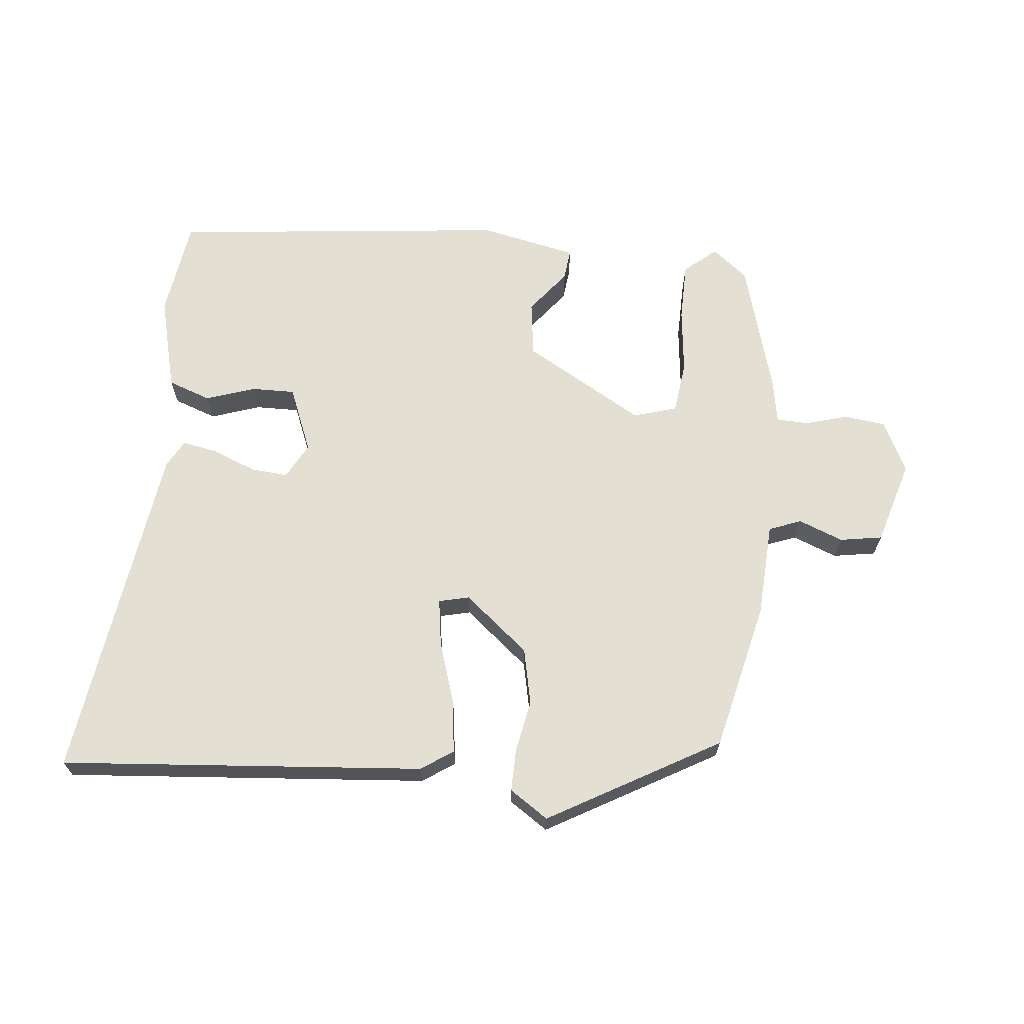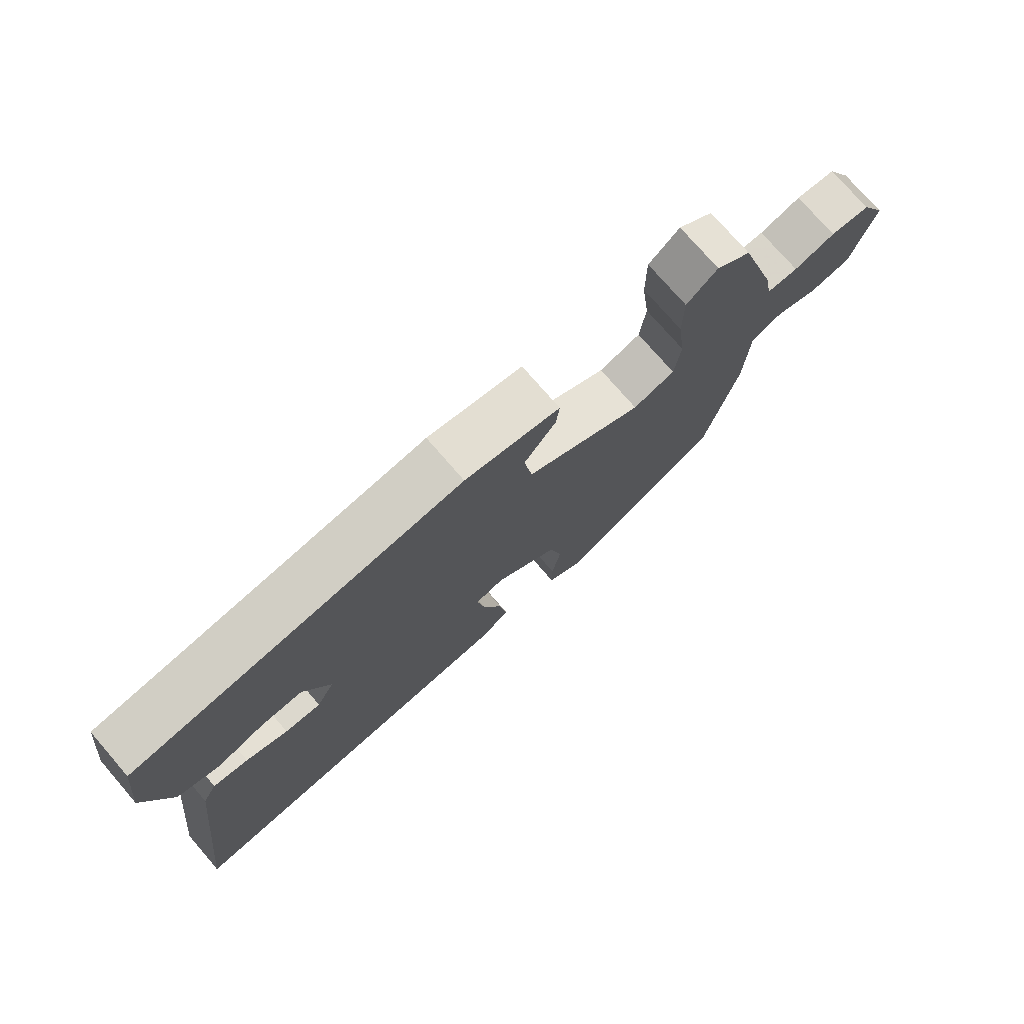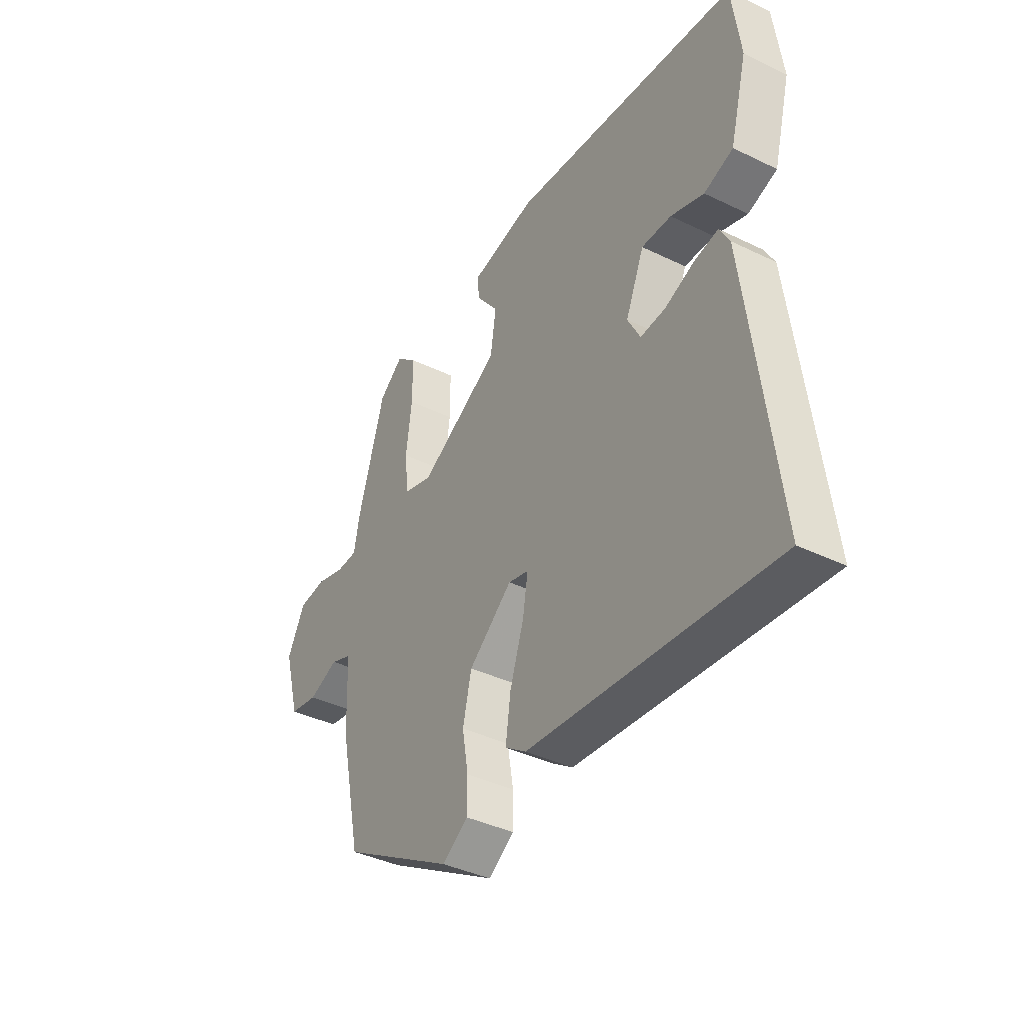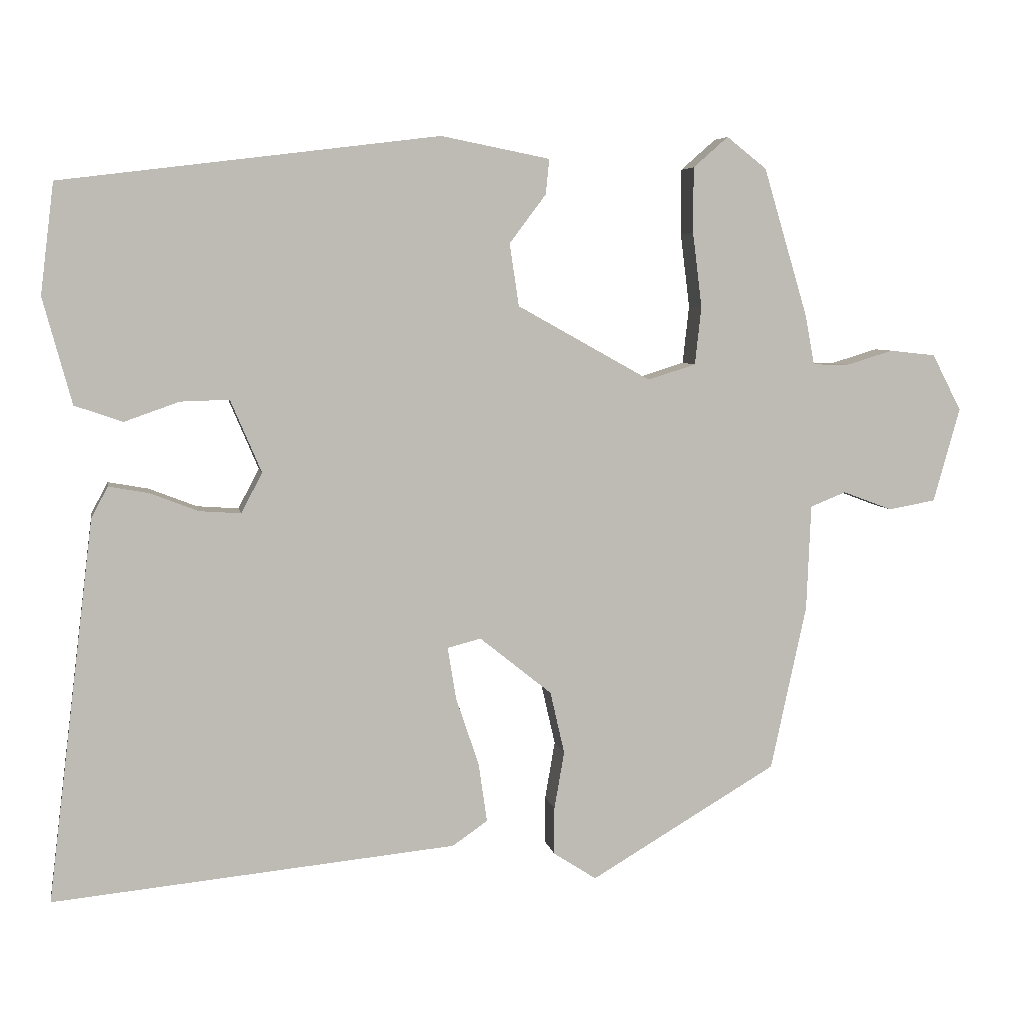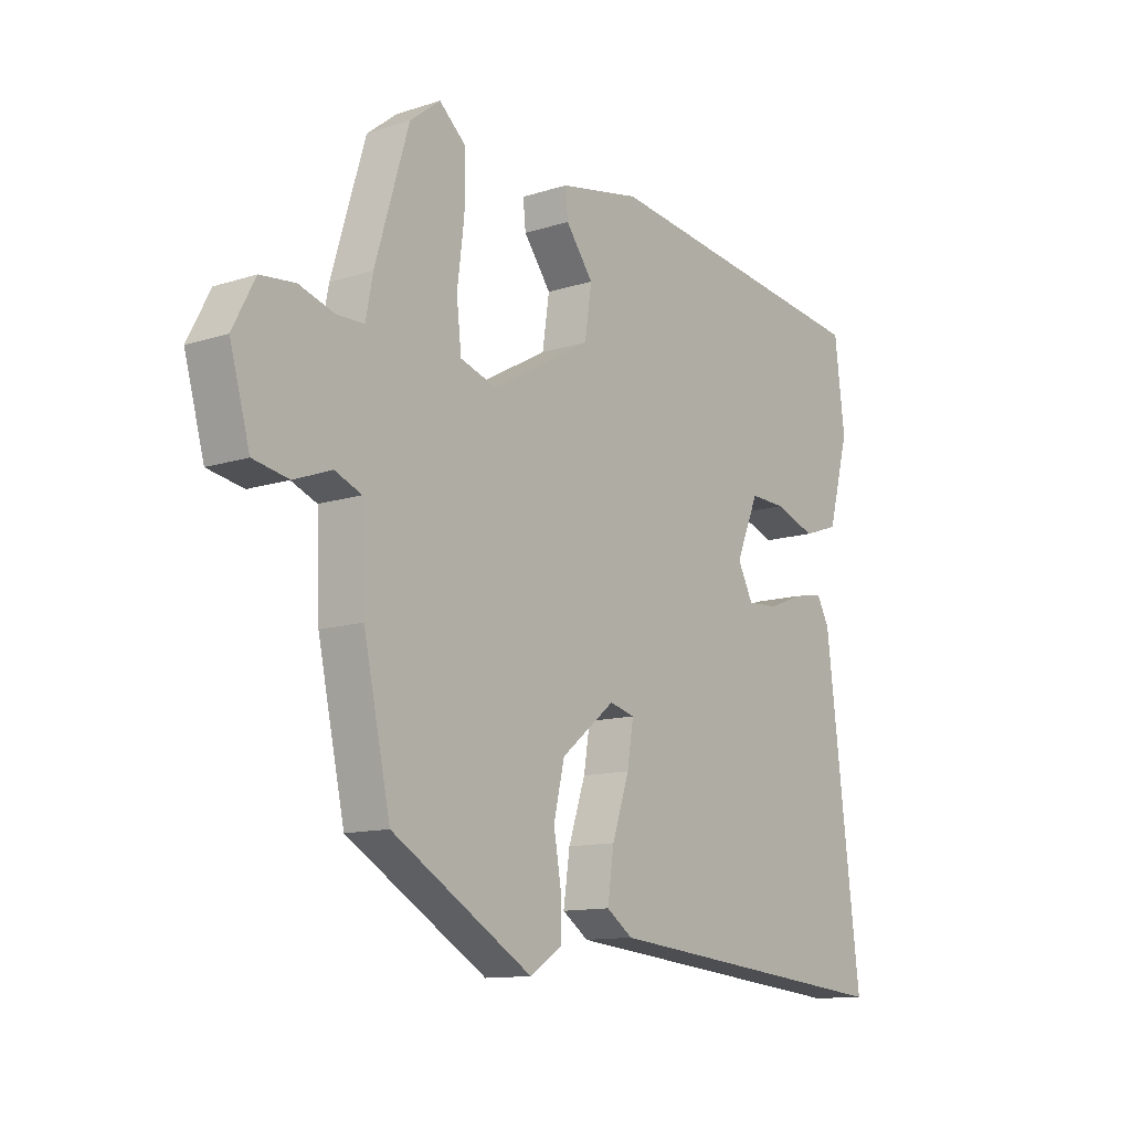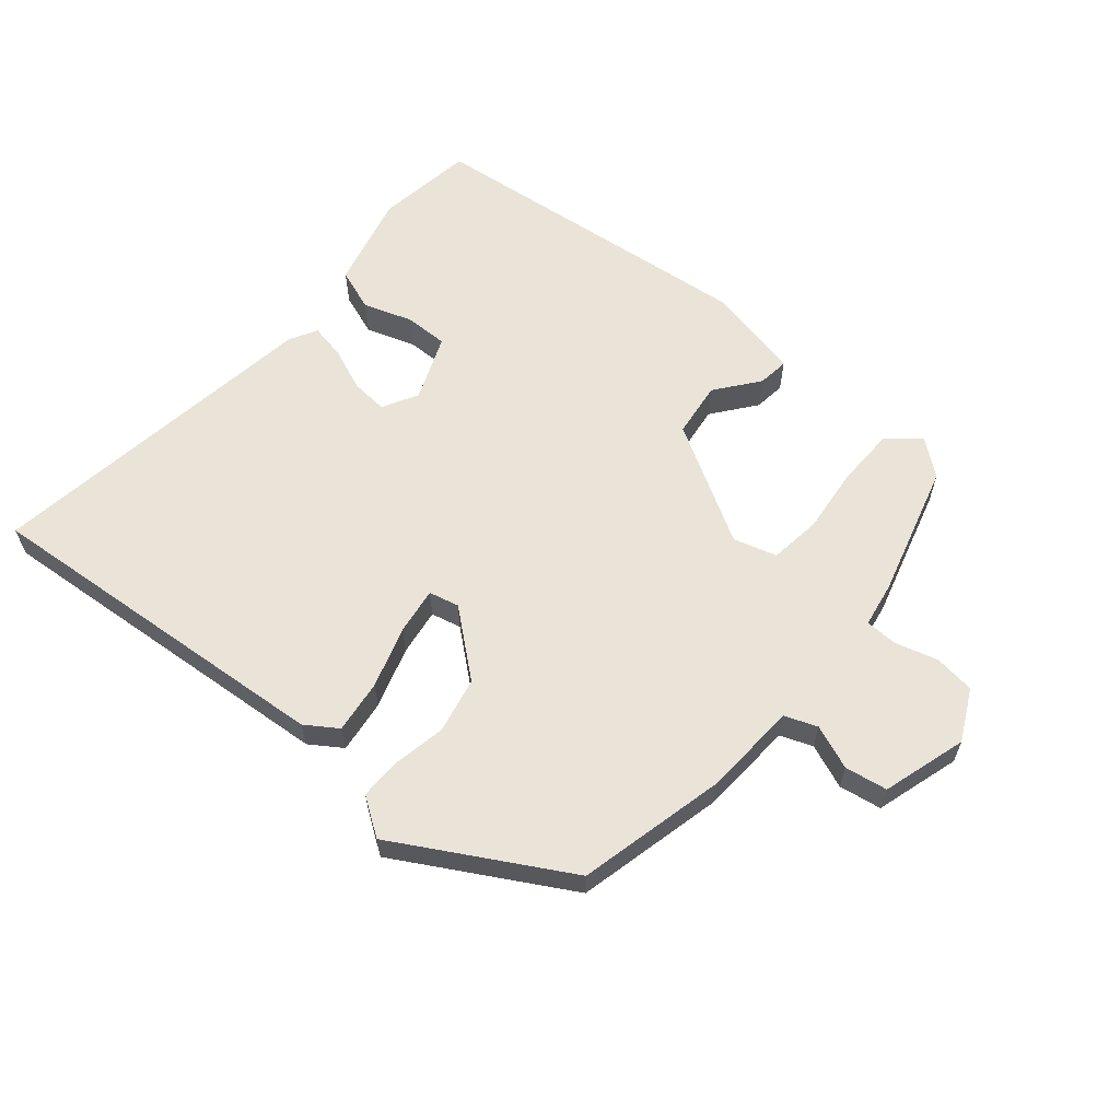
<metadata>
{"format":"obj","ext":"obj","renderer":"f3d","projection":"perspective","resolution":1024,"background":"white","views":[{"elev":66.4,"azim":-173.4,"up":"+Y"},{"elev":75.7,"azim":139.1,"up":"+Z"},{"elev":-39.7,"azim":59.0,"up":"+Z"},{"elev":5.8,"azim":169.9,"up":"+Z"},{"elev":-12.2,"azim":-52.9,"up":"+Z"},{"elev":60.8,"azim":-138.9,"up":"+Y"}]}
</metadata>
<code>
v 0.528 0.07 0.459
v 0.547 0.07 0.305
v 0.507 0.07 0.157
v 0.44 0.07 0.134
v 0.364 0.07 0.161
v 0.296 0.07 0.163
v 0.253 0.07 0.062
v 0.282 0.07 0.006
v 0.34 0.07 0.01
v 0.407 0.07 0.036
v 0.463 0.07 0.046
v 0.486 0.07 0.003
v 0.551 0.07 -0.53
v -0.012 0.07 -0.475
v -0.061 0.07 -0.441
v -0.049 0.07 -0.358
v -0.017 0.07 -0.263
v -0.005 0.07 -0.19
v -0.052 0.07 -0.178
v -0.153 0.07 -0.259
v -0.173 0.07 -0.346
v -0.159 0.07 -0.427
v -0.159 0.07 -0.493
v -0.219 0.07 -0.532
v -0.48 0.07 -0.378
v -0.53 0.07 -0.147
v -0.536 0.07 0.001
v -0.586 0.07 0.021
v -0.655 0.07 -0.005
v -0.721 0.07 0.007
v -0.758 0.07 0.139
v -0.717 0.07 0.218
v -0.653 0.07 0.225
v -0.587 0.07 0.205
v -0.537 0.07 0.206
v -0.524 0.07 0.275
v -0.462 0.07 0.483
v -0.406 0.07 0.527
v -0.357 0.07 0.484
v -0.357 0.07 0.392
v -0.37 0.07 0.288
v -0.361 0.07 0.207
v -0.294 0.07 0.186
v -0.107 0.07 0.29
v -0.094 0.07 0.377
v -0.145 0.07 0.445
v -0.15 0.07 0.494
v 0.002 0.07 0.524
v 0.528 0 0.459
v 0.547 0 0.305
v 0.507 0 0.157
v 0.44 0 0.134
v 0.364 0 0.161
v 0.296 0 0.163
v 0.253 0 0.062
v 0.282 0 0.006
v 0.34 0 0.01
v 0.407 0 0.036
v 0.463 0 0.046
v 0.486 0 0.003
v 0.551 0 -0.53
v -0.012 0 -0.475
v -0.061 0 -0.441
v -0.049 0 -0.358
v -0.017 0 -0.263
v -0.005 0 -0.19
v -0.052 0 -0.178
v -0.153 0 -0.259
v -0.173 0 -0.346
v -0.159 0 -0.427
v -0.159 0 -0.493
v -0.219 0 -0.532
v -0.48 0 -0.378
v -0.53 0 -0.147
v -0.536 0 0.001
v -0.586 0 0.021
v -0.655 0 -0.005
v -0.721 0 0.007
v -0.758 0 0.139
v -0.717 0 0.218
v -0.653 0 0.225
v -0.587 0 0.205
v -0.537 0 0.206
v -0.524 0 0.275
v -0.462 0 0.483
v -0.406 0 0.527
v -0.357 0 0.484
v -0.357 0 0.392
v -0.37 0 0.288
v -0.361 0 0.207
v -0.294 0 0.186
v -0.107 0 0.29
v -0.094 0 0.377
v -0.145 0 0.445
v -0.15 0 0.494
v 0.002 0 0.524
f 3 4 5
f 2 3 5
f 1 2 5
f 48 1 5
f 47 48 5
f 46 47 5
f 45 46 5
f 44 45 5 6
f 43 44 6 7
f 39 40 41
f 38 39 41
f 37 38 41
f 36 37 41
f 35 36 41
f 35 41 42
f 34 35 42 43
f 32 33 34
f 31 32 34
f 30 31 34
f 29 30 34
f 28 29 34
f 43 7 8
f 34 43 8
f 28 34 8
f 27 28 8
f 25 26 27
f 24 25 27
f 23 24 27
f 22 23 27
f 21 22 27
f 15 16 17
f 14 15 17
f 13 14 17
f 12 13 17
f 11 12 17
f 10 11 17
f 9 10 17
f 8 9 17 18
f 27 8 18 19
f 20 21 27
f 19 20 27
f 53 52 51
f 53 51 50
f 53 50 49
f 53 49 96
f 53 96 95
f 53 95 94
f 53 94 93
f 54 53 93 92
f 55 54 92 91
f 89 88 87
f 89 87 86
f 89 86 85
f 89 85 84
f 89 84 83
f 90 89 83
f 91 90 83 82
f 82 81 80
f 82 80 79
f 82 79 78
f 82 78 77
f 82 77 76
f 56 55 91
f 56 91 82
f 56 82 76
f 56 76 75
f 75 74 73
f 75 73 72
f 75 72 71
f 75 71 70
f 75 70 69
f 65 64 63
f 65 63 62
f 65 62 61
f 65 61 60
f 65 60 59
f 65 59 58
f 65 58 57
f 66 65 57 56
f 67 66 56 75
f 75 69 68
f 75 68 67
f 1 49 50 2
f 2 50 51 3
f 3 51 52 4
f 4 52 53 5
f 5 53 54 6
f 6 54 55 7
f 7 55 56 8
f 8 56 57 9
f 9 57 58 10
f 10 58 59 11
f 11 59 60 12
f 12 60 61 13
f 13 61 62 14
f 14 62 63 15
f 15 63 64 16
f 16 64 65 17
f 17 65 66 18
f 18 66 67 19
f 19 67 68 20
f 20 68 69 21
f 21 69 70 22
f 22 70 71 23
f 23 71 72 24
f 24 72 73 25
f 25 73 74 26
f 26 74 75 27
f 27 75 76 28
f 28 76 77 29
f 29 77 78 30
f 30 78 79 31
f 31 79 80 32
f 32 80 81 33
f 33 81 82 34
f 34 82 83 35
f 35 83 84 36
f 36 84 85 37
f 37 85 86 38
f 38 86 87 39
f 39 87 88 40
f 40 88 89 41
f 41 89 90 42
f 42 90 91 43
f 43 91 92 44
f 44 92 93 45
f 45 93 94 46
f 46 94 95 47
f 47 95 96 48
f 48 96 49 1

</code>
